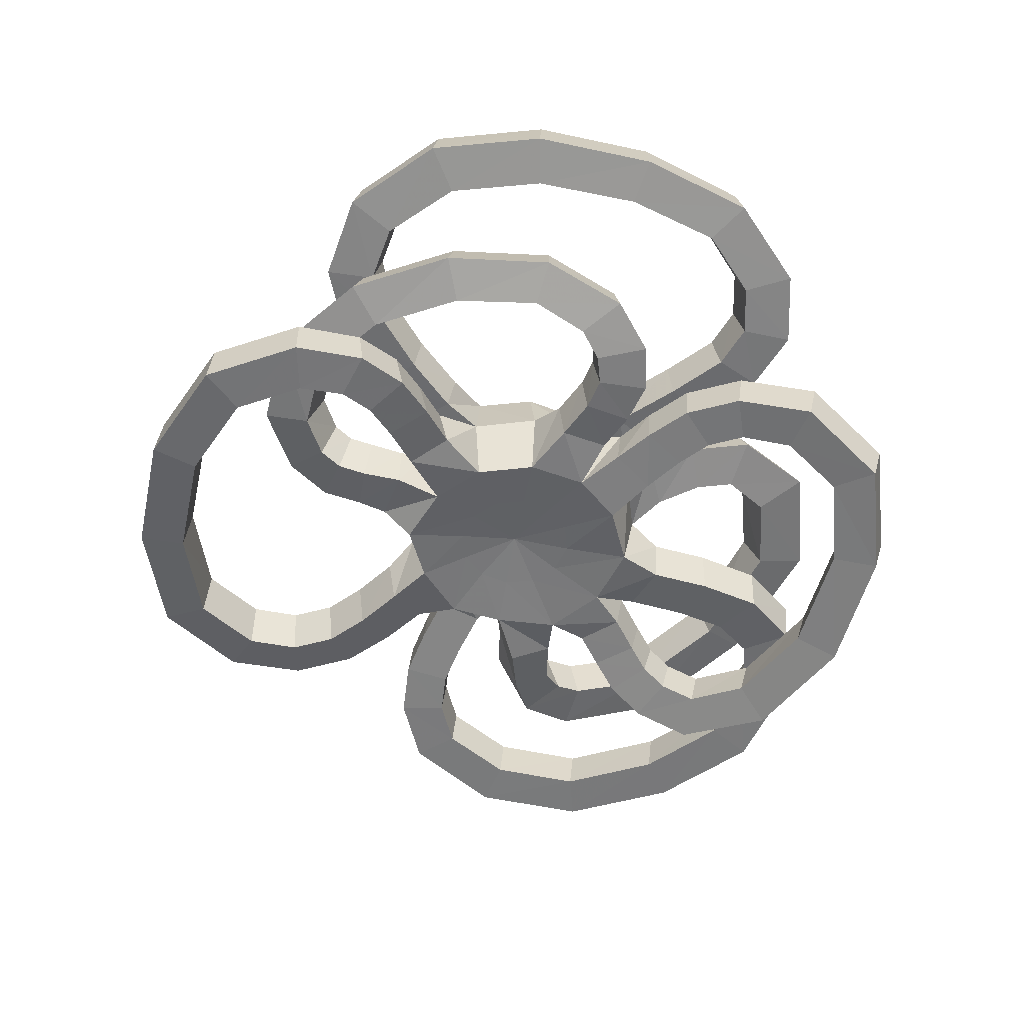
<metadata>
{"format":"obj","ext":"obj","renderer":"f3d","projection":"perspective","resolution":1024,"background":"white","views":[{"elev":-52.8,"azim":-99.2,"up":"+Y"}]}
</metadata>
<code>
v  -0.000197 -0.476 0.000178
v  -0.009987 -0.5392 0.557
v  -0.2888 -0.5392 0.4881
v  -0.487 -0.5392 0.2855
v  -0.5534 -0.5392 0.005645
v  -0.4744 -0.5392 -0.2731
v  -0.2736 -0.5392 -0.4739
v  -0 -0.5392 -0.5472
v  0.2736 -0.5392 -0.4739
v  0.4739 -0.5392 -0.2736
v  0.5472 -0.5392 -0
v  0.4739 -0.5392 0.2736
v  0.2715 -0.5392 0.4759
v  -0.035 -0.5943 1.166
v  -0.5624 -0.5996 0.9391
v  -0.9253 -0.5996 0.5469
v  -1.04 -0.5996 0.01314
v  -0.8885 -0.5996 -0.5126
v  -0.5128 -0.5996 -0.8882
v  0.02401 -0.6037 -1.107
v  0.5138 -0.5996 -0.885
v  0.948 -0.601 -0.505
v  1.026 -0.5996 -1e-06
v  0.9943 -0.6119 0.5789
v  0.5407 -0.606 0.983
v  -0.000369 0.0421 1.287
v  -0.6083 -0.03831 1.119
v  -1.084 0.04072 0.6101
v  -1.196 0.01427 0.01985
v  -1.027 0.005951 -0.5712
v  -0.5633 0.006954 -1.042
v  0.0646 0.01509 -1.176
v  0.5627 -0.00428 -1.02
v  1.076 -0.0172 -0.5818
v  1.267 -0.009554 -0.008859
v  1.03 0.03717 0.6171
v  0.5647 0.03097 1.057
v  -0.01453 0.5996 1.042
v  -0.6085 0.6115 1.023
v  -0.9072 0.5996 0.53
v  -1.031 0.5996 0.004507
v  -0.8882 0.5996 -0.5128
v  -0.5128 0.5996 -0.8882
v  2.1e-05 0.5996 -1.026
v  0.513 0.5996 -0.8876
v  0.8882 0.5996 -0.5128
v  1.026 0.5996 -1e-06
v  0.8882 0.5996 0.5128
v  0.5119 0.5996 0.8896
v  -0.000788 0.5392 0.5479
v  -0.2764 0.5392 0.4764
v  -0.4762 0.5392 0.2757
v  -0.5474 0.5392 0.000164
v  -0.4739 0.5392 -0.2736
v  -0.2736 0.5392 -0.4739
v  -0 0.5392 -0.5472
v  0.2736 0.5392 -0.4739
v  0.4739 0.5392 -0.2736
v  0.5472 0.5392 -0
v  0.4739 0.5392 0.2736
v  0.2736 0.5392 0.4739
v  0 0.476 0
v  -0.9185 -0.1229 1.271
v  -0.9594 -0.5536 1.233
v  -1.243 -0.5153 0.8667
v  -1.185 -0.06397 0.9232
v  -1.243 -0.1085 1.524
v  -1.296 -0.5393 1.498
v  -1.542 -0.4848 1.133
v  -1.487 -0.05302 1.161
v  -1.506 -0.1028 1.779
v  -1.549 -0.5334 1.744
v  -1.866 -0.4786 1.455
v  -1.821 -0.04557 1.492
v  -1.694 -0.1344 2.128
v  -1.722 -0.5621 2.062
v  -2.122 -0.5216 1.931
v  -2.091 -0.09117 1.997
v  -1.731 -0.2334 2.625
v  -1.757 -0.6543 2.528
v  -2.197 -0.6596 2.632
v  -2.17 -0.2336 2.728
v  -1.398 -0.3897 3.16
v  -1.433 -0.8054 3.045
v  -1.711 -0.8839 3.394
v  -1.676 -0.4627 3.51
v  -0.5865 -0.5277 3.362
v  -0.628 -0.9423 3.24
v  -0.6899 -1.057 3.655
v  -0.6486 -0.6396 3.78
v  0.4487 -0.6262 3.222
v  0.403 -1.04 3.103
v  0.4883 -1.17 3.508
v  0.5334 -0.7534 3.628
v  1.24 -0.6364 2.775
v  1.182 -1.049 2.67
v  1.485 -1.185 2.963
v  1.544 -0.7677 3.067
v  1.544 -0.5689 2.281
v  1.479 -0.9847 2.192
v  1.932 -1.074 2.197
v  1.998 -0.6536 2.285
v  1.488 -0.4806 1.961
v  1.423 -0.8955 1.864
v  1.836 -0.9242 1.672
v  1.902 -0.5074 1.768
v  1.359 -0.3898 1.744
v  1.289 -0.8023 1.639
v  1.642 -0.7906 1.352
v  1.713 -0.3766 1.457
v  1.152 -0.296 1.561
v  1.092 -0.714 1.465
v  1.396 -0.6812 1.135
v  1.457 -0.2632 1.23
v  0.8628 -0.2029 1.329
v  0.8271 -0.6313 1.254
v  1.138 -0.6016 0.9284
v  1.174 -0.1754 1.002
v  0.5781 -0.0693 1.405
v  0.623 -0.5025 1.388
v  0.18 -0.5512 1.553
v  0.1342 -0.119 1.568
v  0.6635 -0.05235 1.927
v  0.7091 -0.4842 1.929
v  0.264 -0.5338 2.108
v  0.2165 -0.1013 2.103
v  0.8127 -0.02753 2.421
v  0.8532 -0.459 2.408
v  0.4389 -0.5053 2.685
v  0.3971 -0.07126 2.695
v  1.114 -0.01906 2.79
v  1.131 -0.4503 2.744
v  0.8378 -0.4953 3.145
v  0.8217 -0.05994 3.189
v  1.668 -0.0438 2.909
v  1.646 -0.473 2.848
v  1.59 -0.5291 3.313
v  1.613 -0.09542 3.372
v  2.362 -0.08272 2.725
v  2.325 -0.5121 2.668
v  2.537 -0.577 3.051
v  2.574 -0.1441 3.11
v  3.024 -0.06022 2.105
v  2.985 -0.4901 2.051
v  3.346 -0.5489 2.295
v  3.385 -0.1167 2.35
v  3.503 0.004147 1.266
v  3.464 -0.4256 1.217
v  3.894 -0.4751 1.326
v  3.933 -0.0421 1.375
v  3.527 0.09205 0.4432
v  3.489 -0.3379 0.4006
v  3.932 -0.3666 0.2897
v  3.97 0.06734 0.3318
v  3.204 0.1751 -0.1682
v  3.167 -0.2544 -0.2108
v  3.465 -0.2496 -0.554
v  3.502 0.1848 -0.5113
v  2.809 0.2296 -0.3445
v  2.761 -0.199 -0.3927
v  2.866 -0.1656 -0.8202
v  2.914 0.2657 -0.7724
v  2.432 0.2818 -0.3589
v  2.369 -0.1449 -0.4077
v  2.335 -0.09185 -0.8371
v  2.398 0.3367 -0.7907
v  2.035 0.3353 -0.265
v  1.966 -0.09097 -0.3124
v  1.861 -0.02774 -0.7255
v  1.928 0.399 -0.6804
v  1.582 0.3928 -0.123
v  1.519 -0.03531 -0.1719
v  1.421 0.027 -0.5892
v  1.483 0.4543 -0.5418
v  -0.6306 0.6367 1.301
v  -0.1946 0.5061 1.41
v  -0.2969 0.1065 1.533
v  -0.7157 0.1709 1.347
v  -0.785 0.6829 1.699
v  -0.3741 0.5922 1.848
v  -0.5104 0.1727 1.914
v  -0.9237 0.2595 1.766
v  -0.8937 0.7357 2.244
v  -0.4365 0.621 2.165
v  -0.5833 0.2044 2.26
v  -1.047 0.313 2.343
v  -0.5195 0.7441 2.873
v  -0.2087 0.6194 2.511
v  -0.3326 0.204 2.648
v  -0.6482 0.3231 3.017
v  0.4431 0.6901 3.127
v  0.4471 0.5846 2.676
v  0.3704 0.1657 2.808
v  0.3682 0.268 3.262
v  1.597 0.5419 2.706
v  1.388 0.4661 2.345
v  1.35 0.04367 2.44
v  1.559 0.1176 2.799
v  2.494 0.3449 1.889
v  2.115 0.3034 1.667
v  2.102 -0.1218 1.734
v  2.481 -0.08502 1.955
v  2.71 0.1809 0.9594
v  2.243 0.1939 1.018
v  2.228 -0.2312 1.091
v  2.695 -0.2491 1.034
v  2.447 0.0417 0.4077
v  2.131 0.1212 0.7246
v  2.141 -0.2924 0.8499
v  2.458 -0.3751 0.5402
v  2.001 -0.1116 0.1443
v  1.863 0.01502 0.5351
v  1.911 -0.3897 0.6746
v  2.002 -0.5072 0.3444
v  1.536 -0.1921 0.0855
v  1.451 -0.05414 0.4844
v  1.458 -0.4663 0.6116
v  1.542 -0.6051 0.2272
v  0.8417 -0.1491 -1.234
v  0.9073 -0.5725 -1.159
v  1.188 -0.4704 -0.8519
v  1.122 -0.04761 -0.9278
v  1.23 -0.1307 -1.514
v  1.309 -0.553 -1.452
v  1.579 -0.4548 -1.143
v  1.499 -0.03166 -1.205
v  1.556 -0.1068 -1.809
v  1.649 -0.5278 -1.76
v  1.989 -0.4257 -1.52
v  1.896 -0.002095 -1.57
v  1.736 -0.1009 -2.172
v  1.838 -0.5213 -2.141
v  2.263 -0.4169 -2.066
v  2.16 0.007405 -2.097
v  1.686 -0.1373 -2.615
v  1.788 -0.5589 -2.615
v  2.205 -0.4687 -2.788
v  2.101 -0.0422 -2.788
v  1.289 -0.1918 -3.126
v  1.361 -0.6181 -3.161
v  1.598 -0.5532 -3.539
v  1.525 -0.1229 -3.504
v  0.4121 -0.2611 -3.382
v  0.4476 -0.691 -3.429
v  0.4823 -0.6409 -3.864
v  0.4466 -0.2088 -3.818
v  -0.6214 -0.3237 -3.321
v  -0.611 -0.7549 -3.368
v  -0.7274 -0.7141 -3.796
v  -0.7379 -0.2802 -3.749
v  -1.411 -0.3628 -2.967
v  -1.428 -0.7944 -3.002
v  -1.742 -0.7642 -3.337
v  -1.724 -0.3275 -3.301
v  -1.72 -0.3651 -2.415
v  -1.757 -0.7971 -2.414
v  -2.205 -0.7681 -2.501
v  -2.167 -0.3314 -2.502
v  -1.709 -0.3463 -2.038
v  -1.743 -0.7769 -1.993
v  -2.162 -0.7359 -1.852
v  -2.129 -0.3177 -1.897
v  -1.554 -0.3164 -1.781
v  -1.568 -0.7434 -1.704
v  -1.904 -0.6861 -1.425
v  -1.89 -0.2569 -1.503
v  -1.292 -0.272 -1.56
v  -1.292 -0.697 -1.47
v  -1.562 -0.6278 -1.137
v  -1.562 -0.2023 -1.227
v  -0.9339 -0.213 -1.302
v  -0.9378 -0.6407 -1.216
v  -1.217 -0.572 -0.8892
v  -1.213 -0.1465 -0.974
v  -0.6195 -0.06819 -1.296
v  -0.5842 -0.4956 -1.303
v  -0.08049 -0.3996 -1.392
v  -0.1572 0.0271 -1.384
v  -0.6569 -0.03987 -1.613
v  -0.5863 -0.4656 -1.662
v  -0.1544 -0.3946 -1.663
v  -0.2266 0.03143 -1.616
v  -0.6749 -0.003817 -1.838
v  -0.609 -0.4231 -1.926
v  -0.1838 -0.3381 -2.035
v  -0.2522 0.08412 -1.949
v  -0.7765 0.02801 -2.006
v  -0.7298 -0.3859 -2.123
v  -0.4161 -0.2679 -2.415
v  -0.4649 0.1494 -2.3
v  -1.074 0.05149 -2.166
v  -1.07 -0.3574 -2.311
v  -0.9771 -0.2182 -2.728
v  -0.9813 0.1943 -2.582
v  -1.608 0.07544 -2.111
v  -1.683 -0.3113 -2.252
v  -1.844 -0.1776 -2.649
v  -1.766 0.2307 -2.505
v  -2.155 0.1011 -1.661
v  -2.281 -0.2869 -1.76
v  -2.591 -0.1438 -2.031
v  -2.462 0.2617 -1.931
v  -2.543 0.1056 -0.9407
v  -2.69 -0.2982 -1.009
v  -3.061 -0.1397 -1.152
v  -2.912 0.2658 -1.084
v  -2.657 0.06794 -0.2064
v  -2.81 -0.3373 -0.2379
v  -3.195 -0.1898 -0.1797
v  -3.04 0.2185 -0.1478
v  -2.48 -0.02448 0.2368
v  -2.622 -0.4361 0.2538
v  -2.931 -0.3295 0.5707
v  -2.786 0.08669 0.5539
v  -2.303 -0.07631 0.4275
v  -2.38 -0.5019 0.4447
v  -2.526 -0.4423 0.905
v  -2.421 -0.01486 0.8493
v  -2.075 -0.09871 0.4623
v  -2.121 -0.53 0.5151
v  -2.097 -0.4923 0.984
v  -2.048 -0.05899 0.9243
v  -1.822 -0.112 0.4004
v  -1.834 -0.5456 0.4421
v  -1.715 -0.5095 0.8741
v  -1.702 -0.07624 0.826
v  -1.472 -0.1136 0.2269
v  -1.477 -0.5493 0.268
v  -1.362 -0.5119 0.702
v  -1.354 -0.07965 0.6553
v  -1.216 0.4942 -0.8287
v  -1.222 0.06493 -0.8967
v  -0.9247 0.1104 -1.211
v  -0.9192 0.54 -1.144
v  -1.6 0.5563 -1.238
v  -1.605 0.127 -1.303
v  -1.302 0.1697 -1.612
v  -1.297 0.5997 -1.547
v  -2.007 0.6198 -1.59
v  -2.024 0.1927 -1.665
v  -1.792 0.2455 -2.035
v  -1.775 0.6749 -1.959
v  -2.433 0.6802 -1.759
v  -2.481 0.258 -1.846
v  -2.432 0.3353 -2.29
v  -2.384 0.7616 -2.202
v  -2.914 0.7408 -1.66
v  -2.998 0.323 -1.74
v  -3.202 0.4294 -2.141
v  -3.117 0.8514 -2.059
v  -3.412 0.7859 -1.133
v  -3.515 0.3692 -1.191
v  -3.883 0.4893 -1.436
v  -3.778 0.9089 -1.377
v  -3.634 0.776 -0.319
v  -3.742 0.3588 -0.354
v  -4.159 0.4777 -0.4255
v  -4.05 0.8965 -0.3903
v  -3.608 0.7206 0.5887
v  -3.719 0.3025 0.5826
v  -4.116 0.4119 0.6654
v  -4.008 0.8321 0.6735
v  -3.378 0.6362 1.377
v  -3.49 0.2156 1.405
v  -3.824 0.3038 1.665
v  -3.714 0.7285 1.639
v  -2.92 0.5429 1.795
v  -3.017 0.1177 1.851
v  -3.192 0.1723 2.271
v  -3.094 0.6022 2.214
v  -2.513 0.4846 1.866
v  -2.586 0.05429 1.931
v  -2.542 0.07549 2.397
v  -2.465 0.5095 2.325
v  -2.161 0.4466 1.717
v  -2.209 0.01293 1.769
v  -2.007 0.02117 2.161
v  -1.956 0.4551 2.1
v  -1.773 0.4287 1.329
v  -1.796 -0.006473 1.36
v  -1.532 0.002063 1.701
v  -1.506 0.436 1.661
v  -1.352 0.439 0.8851
v  -1.349 0.002892 0.8915
v  -1.087 -0.009242 1.275
v  -1.1 0.4452 1.245
g object
f 1 2 3
f 1 3 4
f 1 4 5
f 1 5 6
f 1 6 7
f 1 7 8
f 1 8 9
f 1 9 10
f 1 10 11
f 1 11 12
f 1 12 13
f 1 13 2
f 2 14 15
f 2 15 3
f 3 15 16
f 3 16 4
f 4 16 17
f 4 17 5
f 5 17 18
f 5 18 6
f 6 18 19
f 6 19 7
f 7 19 20
f 7 20 8
f 8 20 21
f 8 21 9
f 9 21 22
f 9 22 10
f 10 22 23
f 10 23 11
f 11 23 24
f 11 24 12
f 12 24 25
f 12 25 13
f 13 25 14
f 13 14 2
f 14 26 27
f 14 27 15
f 17 29 30
f 17 30 18
f 20 32 33
f 20 33 21
f 22 34 35
f 22 35 23
f 28 40 41
f 28 41 29
f 29 41 42
f 29 42 30
f 31 43 44
f 31 44 32
f 32 44 45
f 32 45 33
f 33 45 46
f 33 46 34
f 35 47 48
f 35 48 36
f 36 48 49
f 36 49 37
f 37 49 38
f 37 38 26
f 38 50 51
f 38 51 39
f 39 51 52
f 39 52 40
f 40 52 53
f 40 53 41
f 41 53 54
f 41 54 42
f 42 54 55
f 42 55 43
f 43 55 56
f 43 56 44
f 44 56 57
f 44 57 45
f 45 57 58
f 45 58 46
f 46 58 59
f 46 59 47
f 47 59 60
f 47 60 48
f 48 60 61
f 48 61 49
f 49 61 50
f 49 50 38
f 62 51 50
f 62 52 51
f 62 53 52
f 62 54 53
f 62 55 54
f 62 56 55
f 62 57 56
f 62 58 57
f 62 59 58
f 62 60 59
f 62 61 60
f 62 50 61
f 27 63 64
f 64 15 27
f 15 64 65
f 65 16 15
f 16 65 66
f 66 28 16
f 28 66 63
f 63 27 28
f 63 67 68
f 68 64 63
f 64 68 69
f 69 65 64
f 65 69 70
f 70 66 65
f 66 70 67
f 67 63 66
f 67 71 72
f 72 68 67
f 68 72 73
f 73 69 68
f 69 73 74
f 74 70 69
f 70 74 71
f 71 67 70
f 71 75 76
f 76 72 71
f 72 76 77
f 77 73 72
f 73 77 78
f 78 74 73
f 74 78 75
f 75 71 74
f 75 79 80
f 80 76 75
f 76 80 81
f 81 77 76
f 77 81 82
f 82 78 77
f 78 82 79
f 79 75 78
f 79 83 84
f 84 80 79
f 80 84 85
f 85 81 80
f 81 85 86
f 86 82 81
f 82 86 83
f 83 79 82
f 83 87 88
f 88 84 83
f 84 88 89
f 89 85 84
f 85 89 90
f 90 86 85
f 86 90 87
f 87 83 86
f 87 91 92
f 92 88 87
f 88 92 93
f 93 89 88
f 89 93 94
f 94 90 89
f 90 94 91
f 91 87 90
f 91 95 96
f 96 92 91
f 92 96 97
f 97 93 92
f 93 97 98
f 98 94 93
f 94 98 95
f 95 91 94
f 95 99 100
f 100 96 95
f 96 100 101
f 101 97 96
f 97 101 102
f 102 98 97
f 98 102 99
f 99 95 98
f 99 103 104
f 104 100 99
f 100 104 105
f 105 101 100
f 101 105 106
f 106 102 101
f 102 106 103
f 103 99 102
f 103 107 108
f 108 104 103
f 104 108 109
f 109 105 104
f 105 109 110
f 110 106 105
f 106 110 107
f 107 103 106
f 107 111 112
f 112 108 107
f 108 112 113
f 113 109 108
f 109 113 114
f 114 110 109
f 110 114 111
f 111 107 110
f 111 115 116
f 116 112 111
f 112 116 117
f 117 113 112
f 113 117 118
f 118 114 113
f 114 118 115
f 115 111 114
f 115 37 25
f 25 116 115
f 116 25 24
f 24 117 116
f 117 24 36
f 36 118 117
f 118 36 37
f 37 115 118
f 37 119 120
f 120 25 37
f 25 120 121
f 121 14 25
f 14 121 122
f 122 26 14
f 26 122 119
f 119 37 26
f 119 123 124
f 124 120 119
f 120 124 125
f 125 121 120
f 121 125 126
f 126 122 121
f 122 126 123
f 123 119 122
f 123 127 128
f 128 124 123
f 124 128 129
f 129 125 124
f 125 129 130
f 130 126 125
f 126 130 127
f 127 123 126
f 127 131 132
f 132 128 127
f 128 132 133
f 133 129 128
f 129 133 134
f 134 130 129
f 130 134 131
f 131 127 130
f 131 135 136
f 136 132 131
f 132 136 137
f 137 133 132
f 133 137 138
f 138 134 133
f 134 138 135
f 135 131 134
f 135 139 140
f 140 136 135
f 136 140 141
f 141 137 136
f 137 141 142
f 142 138 137
f 138 142 139
f 139 135 138
f 139 143 144
f 144 140 139
f 140 144 145
f 145 141 140
f 141 145 146
f 146 142 141
f 142 146 143
f 143 139 142
f 143 147 148
f 148 144 143
f 144 148 149
f 149 145 144
f 145 149 150
f 150 146 145
f 146 150 147
f 147 143 146
f 147 151 152
f 152 148 147
f 148 152 153
f 153 149 148
f 149 153 154
f 154 150 149
f 150 154 151
f 151 147 150
f 151 155 156
f 156 152 151
f 152 156 157
f 157 153 152
f 153 157 158
f 158 154 153
f 154 158 155
f 155 151 154
f 155 159 160
f 160 156 155
f 156 160 161
f 161 157 156
f 157 161 162
f 162 158 157
f 158 162 159
f 159 155 158
f 159 163 164
f 164 160 159
f 160 164 165
f 165 161 160
f 161 165 166
f 166 162 161
f 162 166 163
f 163 159 162
f 163 167 168
f 168 164 163
f 164 168 169
f 169 165 164
f 165 169 170
f 170 166 165
f 166 170 167
f 167 163 166
f 167 171 172
f 172 168 167
f 168 172 173
f 173 169 168
f 169 173 174
f 174 170 169
f 170 174 171
f 171 167 170
f 171 47 35
f 35 172 171
f 172 35 34
f 34 173 172
f 173 34 46
f 46 174 173
f 174 46 47
f 47 171 174
f 39 175 176
f 176 38 39
f 38 176 177
f 177 26 38
f 26 177 178
f 178 27 26
f 27 178 175
f 175 39 27
f 175 179 180
f 180 176 175
f 176 180 181
f 181 177 176
f 177 181 182
f 182 178 177
f 178 182 179
f 179 175 178
f 179 183 184
f 184 180 179
f 180 184 185
f 185 181 180
f 181 185 186
f 186 182 181
f 182 186 183
f 183 179 182
f 183 187 188
f 188 184 183
f 184 188 189
f 189 185 184
f 185 189 190
f 190 186 185
f 186 190 187
f 187 183 186
f 187 191 192
f 192 188 187
f 188 192 193
f 193 189 188
f 189 193 194
f 194 190 189
f 190 194 191
f 191 187 190
f 191 195 196
f 196 192 191
f 192 196 197
f 197 193 192
f 193 197 198
f 198 194 193
f 194 198 195
f 195 191 194
f 195 199 200
f 200 196 195
f 196 200 201
f 201 197 196
f 197 201 202
f 202 198 197
f 198 202 199
f 199 195 198
f 199 203 204
f 204 200 199
f 200 204 205
f 205 201 200
f 201 205 206
f 206 202 201
f 202 206 203
f 203 199 202
f 203 207 208
f 208 204 203
f 204 208 209
f 209 205 204
f 205 209 210
f 210 206 205
f 206 210 207
f 207 203 206
f 207 211 212
f 212 208 207
f 208 212 213
f 213 209 208
f 209 213 214
f 214 210 209
f 210 214 211
f 211 207 210
f 211 215 216
f 216 212 211
f 212 216 217
f 217 213 212
f 213 217 218
f 218 214 213
f 214 218 215
f 215 211 214
f 215 35 36
f 36 216 215
f 216 36 24
f 24 217 216
f 217 24 23
f 23 218 217
f 218 23 35
f 35 215 218
f 33 219 220
f 220 21 33
f 21 220 221
f 221 22 21
f 22 221 222
f 222 34 22
f 34 222 219
f 219 33 34
f 219 223 224
f 224 220 219
f 220 224 225
f 225 221 220
f 221 225 226
f 226 222 221
f 222 226 223
f 223 219 222
f 223 227 228
f 228 224 223
f 224 228 229
f 229 225 224
f 225 229 230
f 230 226 225
f 226 230 227
f 227 223 226
f 227 231 232
f 232 228 227
f 228 232 233
f 233 229 228
f 229 233 234
f 234 230 229
f 230 234 231
f 231 227 230
f 231 235 236
f 236 232 231
f 232 236 237
f 237 233 232
f 233 237 238
f 238 234 233
f 234 238 235
f 235 231 234
f 235 239 240
f 240 236 235
f 236 240 241
f 241 237 236
f 237 241 242
f 242 238 237
f 238 242 239
f 239 235 238
f 239 243 244
f 244 240 239
f 240 244 245
f 245 241 240
f 241 245 246
f 246 242 241
f 242 246 243
f 243 239 242
f 243 247 248
f 248 244 243
f 244 248 249
f 249 245 244
f 245 249 250
f 250 246 245
f 246 250 247
f 247 243 246
f 247 251 252
f 252 248 247
f 248 252 253
f 253 249 248
f 249 253 254
f 254 250 249
f 250 254 251
f 251 247 250
f 251 255 256
f 256 252 251
f 252 256 257
f 257 253 252
f 253 257 258
f 258 254 253
f 254 258 255
f 255 251 254
f 255 259 260
f 260 256 255
f 256 260 261
f 261 257 256
f 257 261 262
f 262 258 257
f 258 262 259
f 259 255 258
f 259 263 264
f 264 260 259
f 260 264 265
f 265 261 260
f 261 265 266
f 266 262 261
f 262 266 263
f 263 259 262
f 263 267 268
f 268 264 263
f 264 268 269
f 269 265 264
f 265 269 270
f 270 266 265
f 266 270 267
f 267 263 266
f 267 271 272
f 272 268 267
f 268 272 273
f 273 269 268
f 269 273 274
f 274 270 269
f 270 274 271
f 271 267 270
f 271 31 19
f 19 272 271
f 272 19 18
f 18 273 272
f 273 18 30
f 30 274 273
f 274 30 31
f 31 271 274
f 31 275 276
f 276 19 31
f 19 276 277
f 277 20 19
f 20 277 278
f 278 32 20
f 32 278 275
f 275 31 32
f 275 279 280
f 280 276 275
f 276 280 281
f 281 277 276
f 277 281 282
f 282 278 277
f 278 282 279
f 279 275 278
f 279 283 284
f 284 280 279
f 280 284 285
f 285 281 280
f 281 285 286
f 286 282 281
f 282 286 283
f 283 279 282
f 283 287 288
f 288 284 283
f 284 288 289
f 289 285 284
f 285 289 290
f 290 286 285
f 286 290 287
f 287 283 286
f 287 291 292
f 292 288 287
f 288 292 293
f 293 289 288
f 289 293 294
f 294 290 289
f 290 294 291
f 291 287 290
f 291 295 296
f 296 292 291
f 292 296 297
f 297 293 292
f 293 297 298
f 298 294 293
f 294 298 295
f 295 291 294
f 295 299 300
f 300 296 295
f 296 300 301
f 301 297 296
f 297 301 302
f 302 298 297
f 298 302 299
f 299 295 298
f 299 303 304
f 304 300 299
f 300 304 305
f 305 301 300
f 301 305 306
f 306 302 301
f 302 306 303
f 303 299 302
f 303 307 308
f 308 304 303
f 304 308 309
f 309 305 304
f 305 309 310
f 310 306 305
f 306 310 307
f 307 303 306
f 307 311 312
f 312 308 307
f 308 312 313
f 313 309 308
f 309 313 314
f 314 310 309
f 310 314 311
f 311 307 310
f 311 315 316
f 316 312 311
f 312 316 317
f 317 313 312
f 313 317 318
f 318 314 313
f 314 318 315
f 315 311 314
f 315 319 320
f 320 316 315
f 316 320 321
f 321 317 316
f 317 321 322
f 322 318 317
f 318 322 319
f 319 315 318
f 319 323 324
f 324 320 319
f 320 324 325
f 325 321 320
f 321 325 326
f 326 322 321
f 322 326 323
f 323 319 322
f 323 327 328
f 328 324 323
f 324 328 329
f 329 325 324
f 325 329 330
f 330 326 325
f 326 330 327
f 327 323 326
f 327 29 17
f 17 328 327
f 328 17 16
f 16 329 328
f 329 16 28
f 28 330 329
f 330 28 29
f 29 327 330
f 42 331 332
f 332 30 42
f 30 332 333
f 333 31 30
f 31 333 334
f 334 43 31
f 43 334 331
f 331 42 43
f 331 335 336
f 336 332 331
f 332 336 337
f 337 333 332
f 333 337 338
f 338 334 333
f 334 338 335
f 335 331 334
f 335 339 340
f 340 336 335
f 336 340 341
f 341 337 336
f 337 341 342
f 342 338 337
f 338 342 339
f 339 335 338
f 339 343 344
f 344 340 339
f 340 344 345
f 345 341 340
f 341 345 346
f 346 342 341
f 342 346 343
f 343 339 342
f 343 347 348
f 348 344 343
f 344 348 349
f 349 345 344
f 345 349 350
f 350 346 345
f 346 350 347
f 347 343 346
f 347 351 352
f 352 348 347
f 348 352 353
f 353 349 348
f 349 353 354
f 354 350 349
f 350 354 351
f 351 347 350
f 351 355 356
f 356 352 351
f 352 356 357
f 357 353 352
f 353 357 358
f 358 354 353
f 354 358 355
f 355 351 354
f 355 359 360
f 360 356 355
f 356 360 361
f 361 357 356
f 357 361 362
f 362 358 357
f 358 362 359
f 359 355 358
f 359 363 364
f 364 360 359
f 360 364 365
f 365 361 360
f 361 365 366
f 366 362 361
f 362 366 363
f 363 359 362
f 363 367 368
f 368 364 363
f 364 368 369
f 369 365 364
f 365 369 370
f 370 366 365
f 366 370 367
f 367 363 366
f 367 371 372
f 372 368 367
f 368 372 373
f 373 369 368
f 369 373 374
f 374 370 369
f 370 374 371
f 371 367 370
f 371 375 376
f 376 372 371
f 372 376 377
f 377 373 372
f 373 377 378
f 378 374 373
f 374 378 375
f 375 371 374
f 375 379 380
f 380 376 375
f 376 380 381
f 381 377 376
f 377 381 382
f 382 378 377
f 378 382 379
f 379 375 378
f 379 383 384
f 384 380 379
f 380 384 385
f 385 381 380
f 381 385 386
f 386 382 381
f 382 386 383
f 383 379 382
f 383 40 28
f 28 384 383
f 384 28 27
f 27 385 384
f 385 27 39
f 39 386 385
f 386 39 40
f 40 383 386
g

</code>
